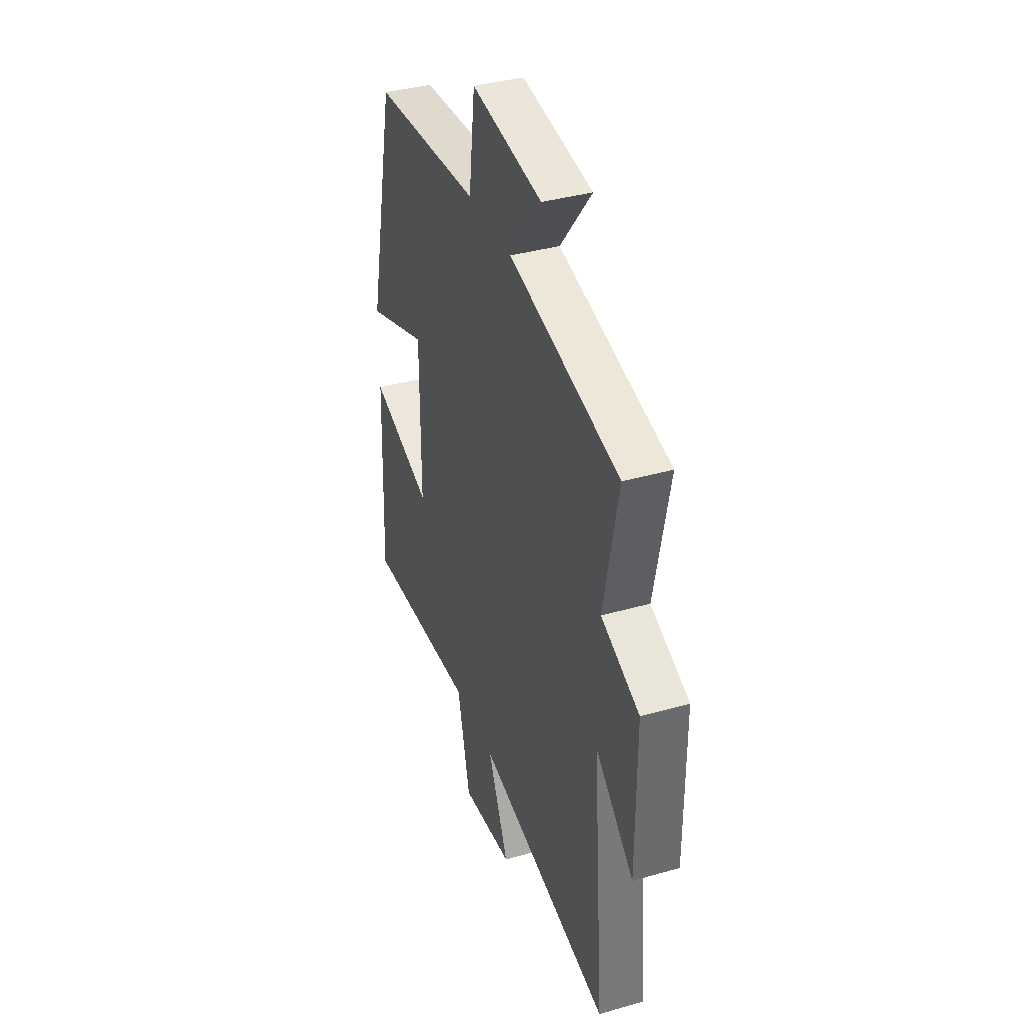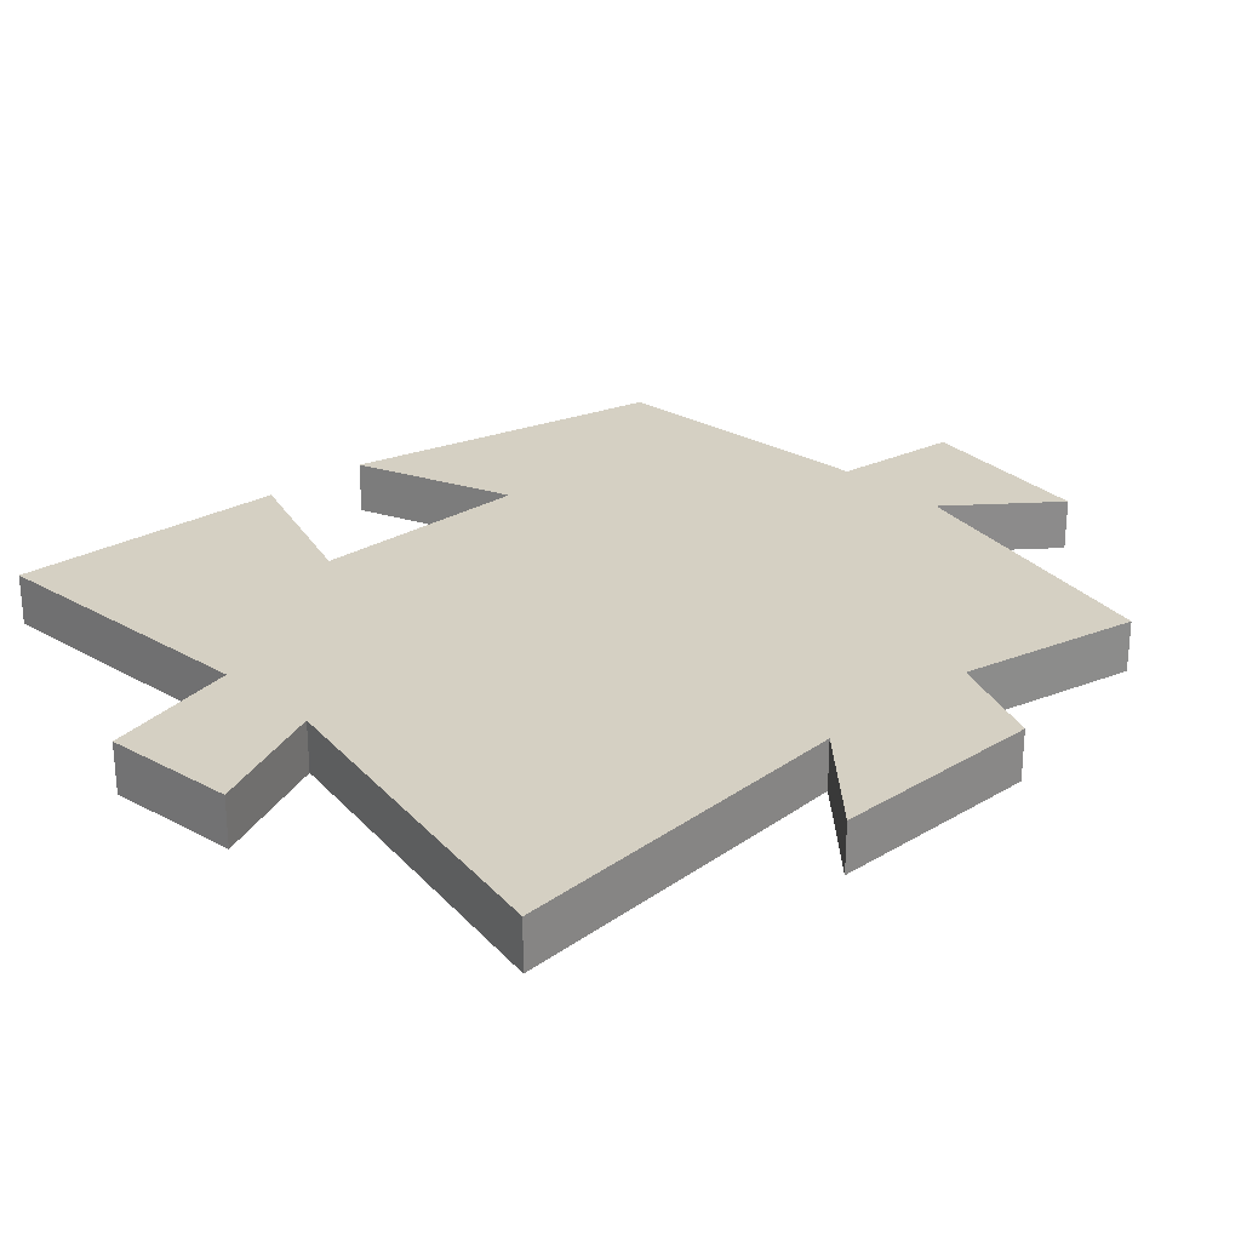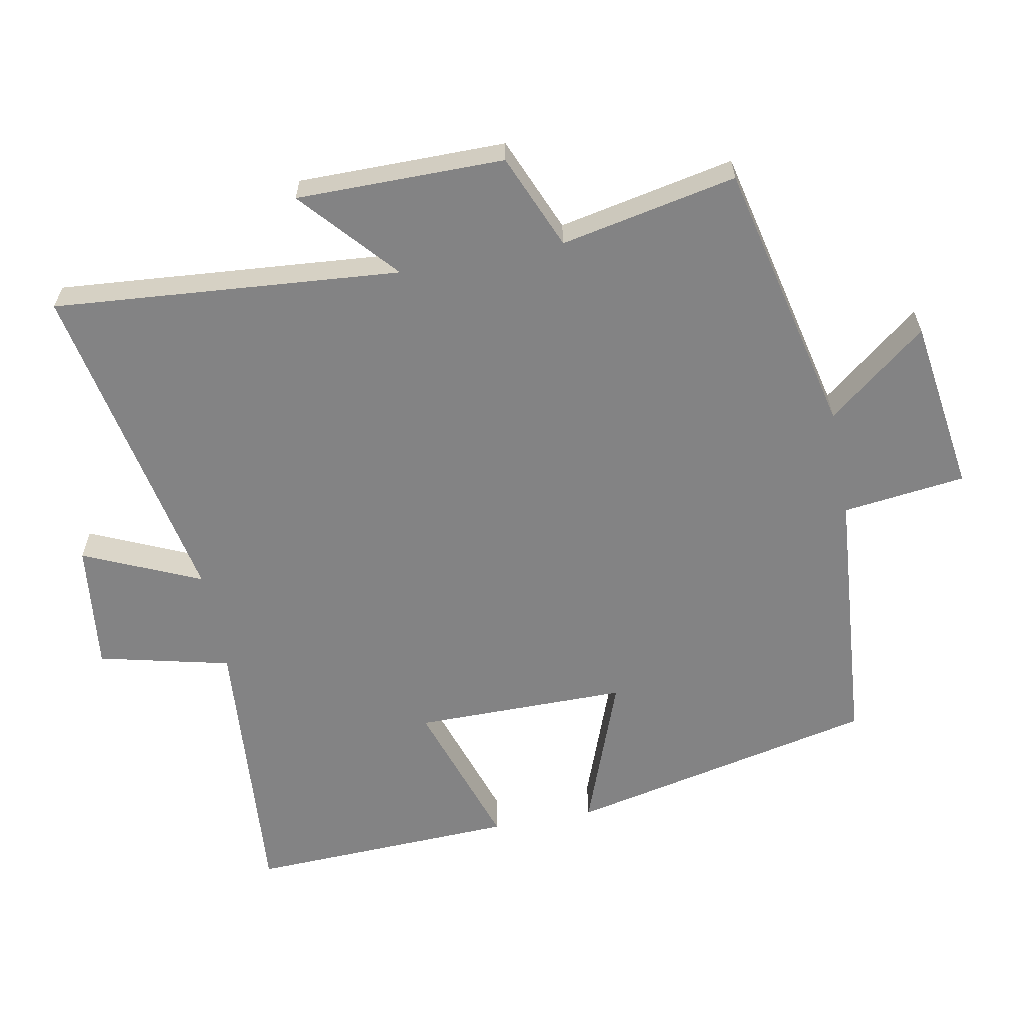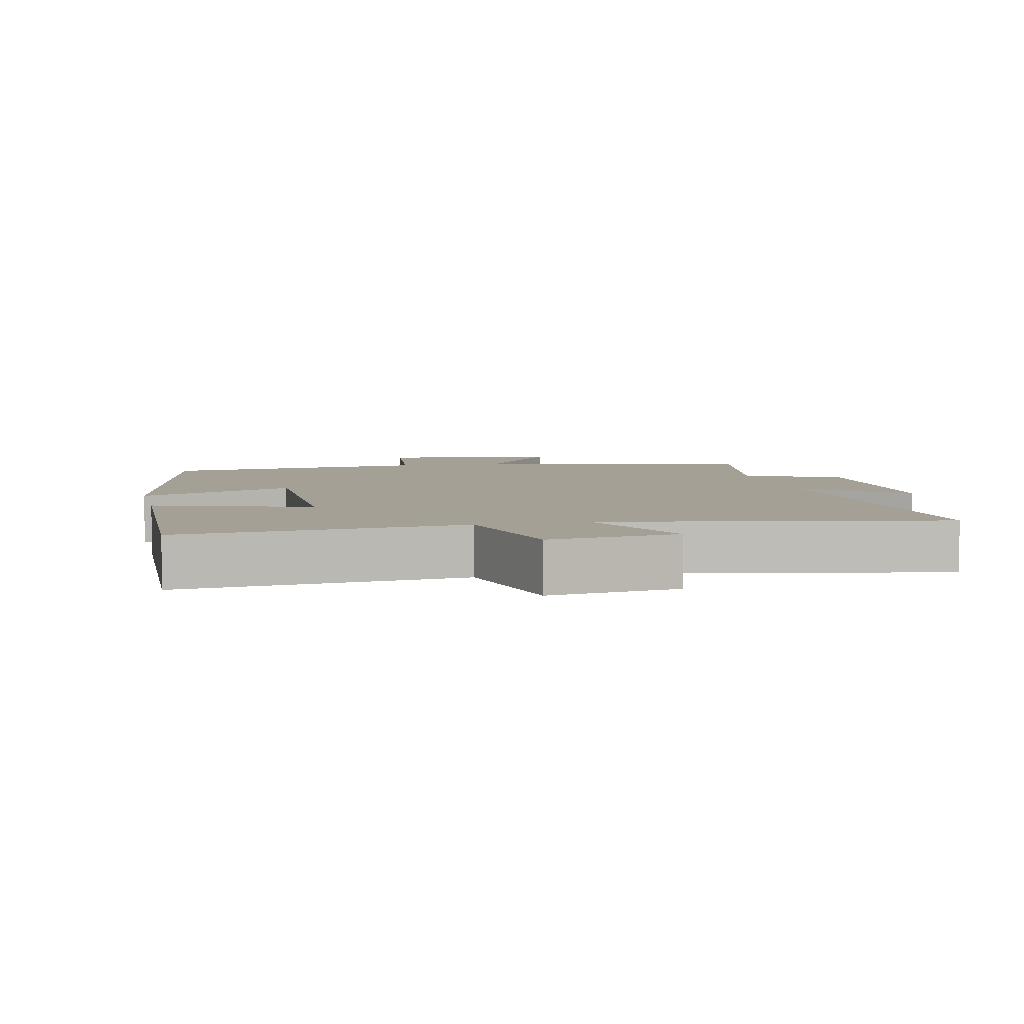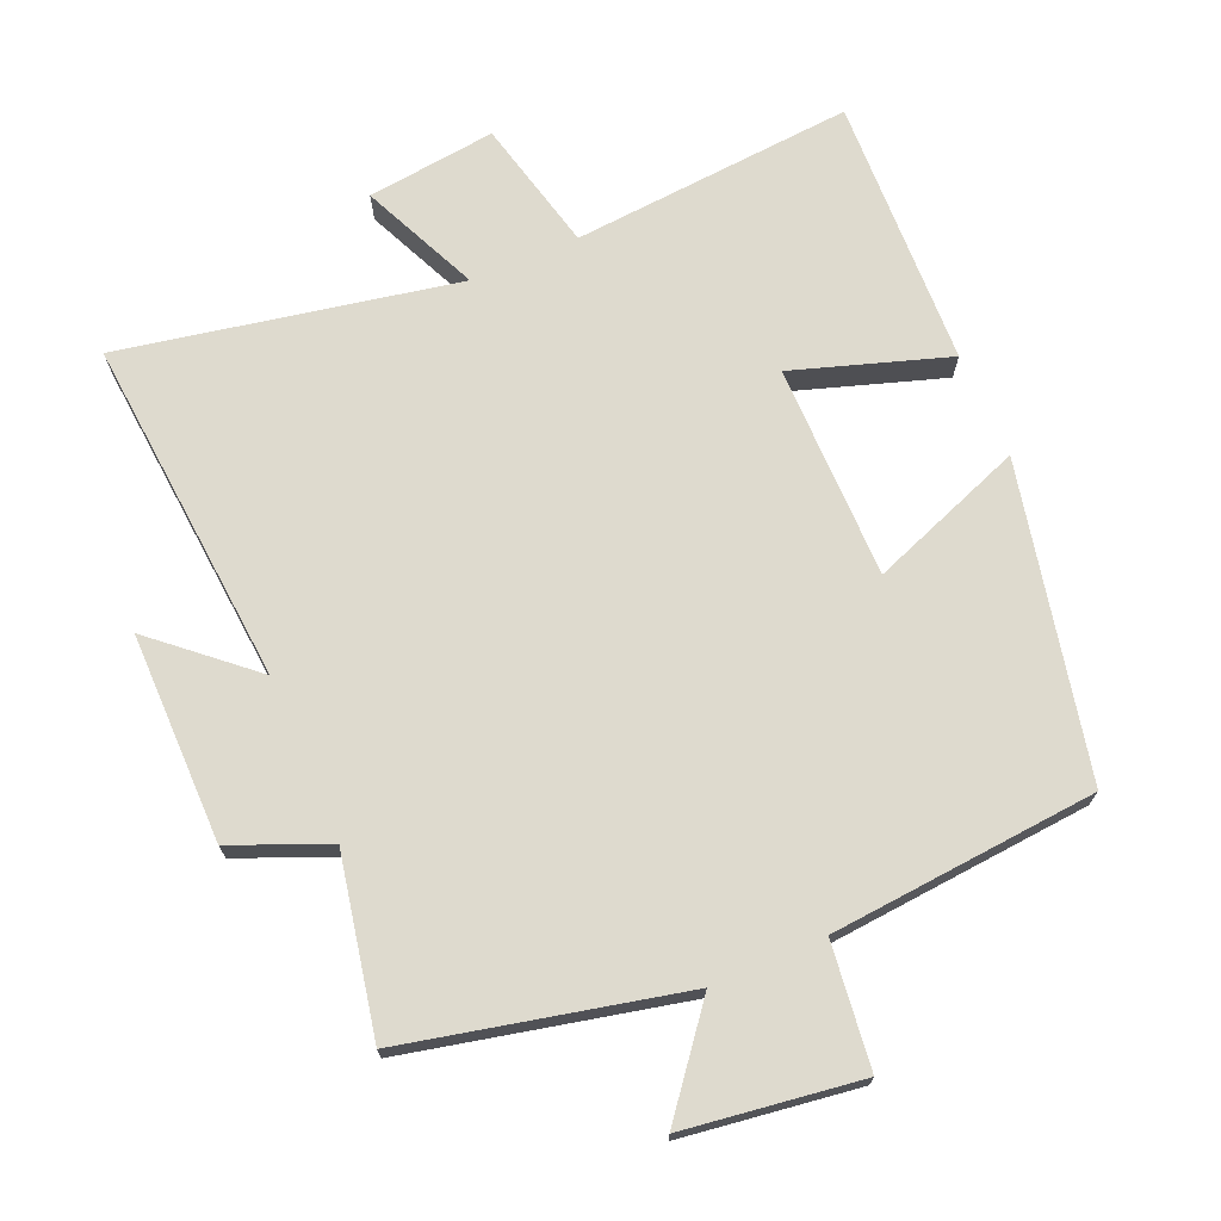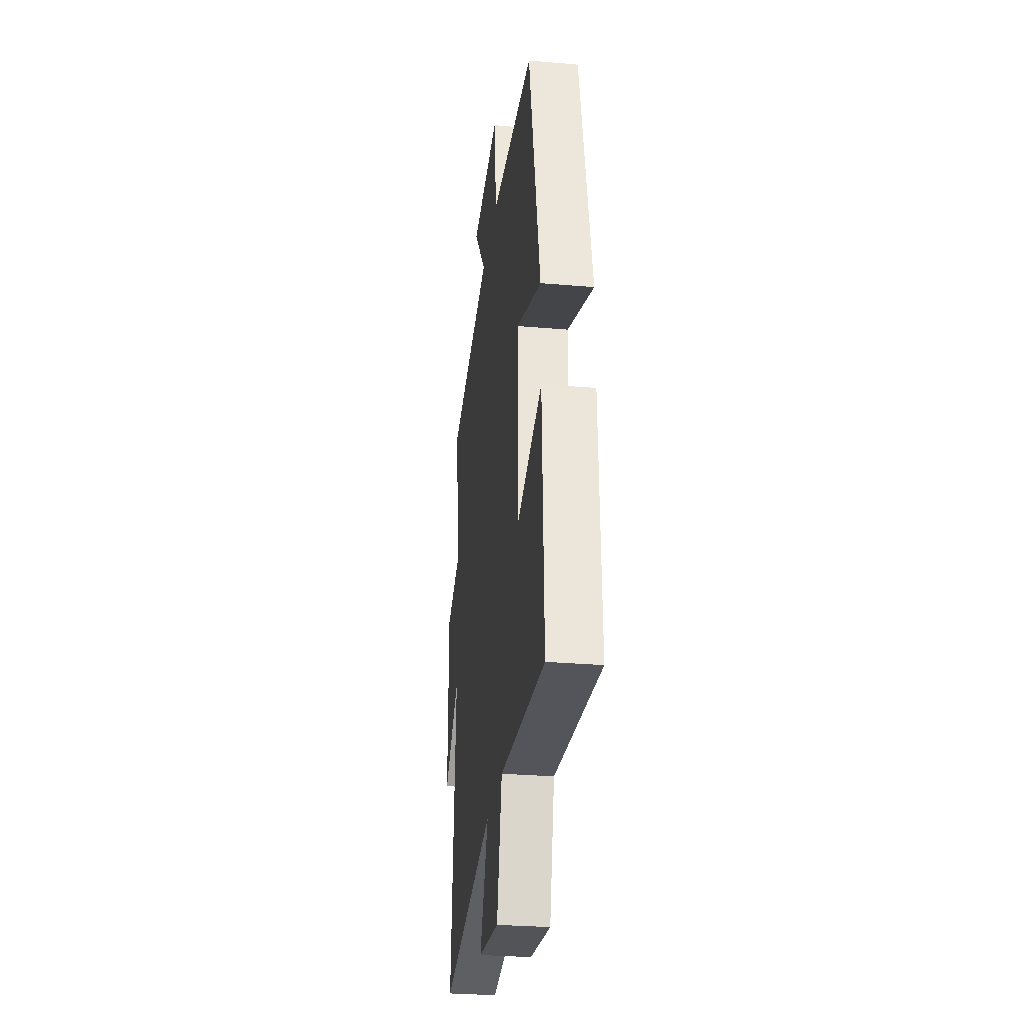
<metadata>
{"format":"obj","ext":"obj","renderer":"f3d","projection":"perspective","resolution":1024,"background":"white","views":[{"elev":37.9,"azim":-109.9,"up":"+Z"},{"elev":26.4,"azim":-133.2,"up":"+Y"},{"elev":-61.2,"azim":-79.2,"up":"+Y"},{"elev":5.7,"azim":166.9,"up":"+Y"},{"elev":71.3,"azim":-23.4,"up":"+Y"},{"elev":-29.4,"azim":82.7,"up":"+Z"}]}
</metadata>
<code>
v 0.515 0.07 -0.532
v 0.104 0.07 -0.5
v 0.058 0.07 -0.693
v -0.13 0.07 -0.671
v -0.054 0.07 -0.5
v -0.542 0.07 -0.595
v -0.5 0.07 -0.088
v -0.639 0.07 -0.21
v -0.639 0.07 0.094
v -0.5 0.07 0.152
v -0.552 0.07 0.409
v -0.152 0.07 0.5
v -0.266 0.07 0.644
v -0.01 0.07 0.68
v 0.012 0.07 0.5
v 0.401 0.07 0.468
v 0.5 0.07 0.015
v 0.275 0.07 0.099
v 0.275 0.07 -0.213
v 0.5 0.07 -0.139
v 0.515 0 -0.532
v 0.104 0 -0.5
v 0.058 0 -0.693
v -0.13 0 -0.671
v -0.054 0 -0.5
v -0.542 0 -0.595
v -0.5 0 -0.088
v -0.639 0 -0.21
v -0.639 0 0.094
v -0.5 0 0.152
v -0.552 0 0.409
v -0.152 0 0.5
v -0.266 0 0.644
v -0.01 0 0.68
v 0.012 0 0.5
v 0.401 0 0.468
v 0.5 0 0.015
v 0.275 0 0.099
v 0.275 0 -0.213
v 0.5 0 -0.139
f 19 20 1 2
f 18 19 2
f 15 16 17 18
f 15 18 2
f 12 13 14 15
f 10 11 12 15
f 10 15 2
f 7 8 9 10
f 7 10 2
f 5 6 7
f 5 7 2
f 2 3 4 5
f 22 21 40 39
f 22 39 38
f 38 37 36 35
f 22 38 35
f 35 34 33 32
f 35 32 31 30
f 22 35 30
f 30 29 28 27
f 22 30 27
f 27 26 25
f 22 27 25
f 25 24 23 22
f 1 21 22 2
f 2 22 23 3
f 3 23 24 4
f 4 24 25 5
f 5 25 26 6
f 6 26 27 7
f 7 27 28 8
f 8 28 29 9
f 9 29 30 10
f 10 30 31 11
f 11 31 32 12
f 12 32 33 13
f 13 33 34 14
f 14 34 35 15
f 15 35 36 16
f 16 36 37 17
f 17 37 38 18
f 18 38 39 19
f 19 39 40 20
f 20 40 21 1

</code>
